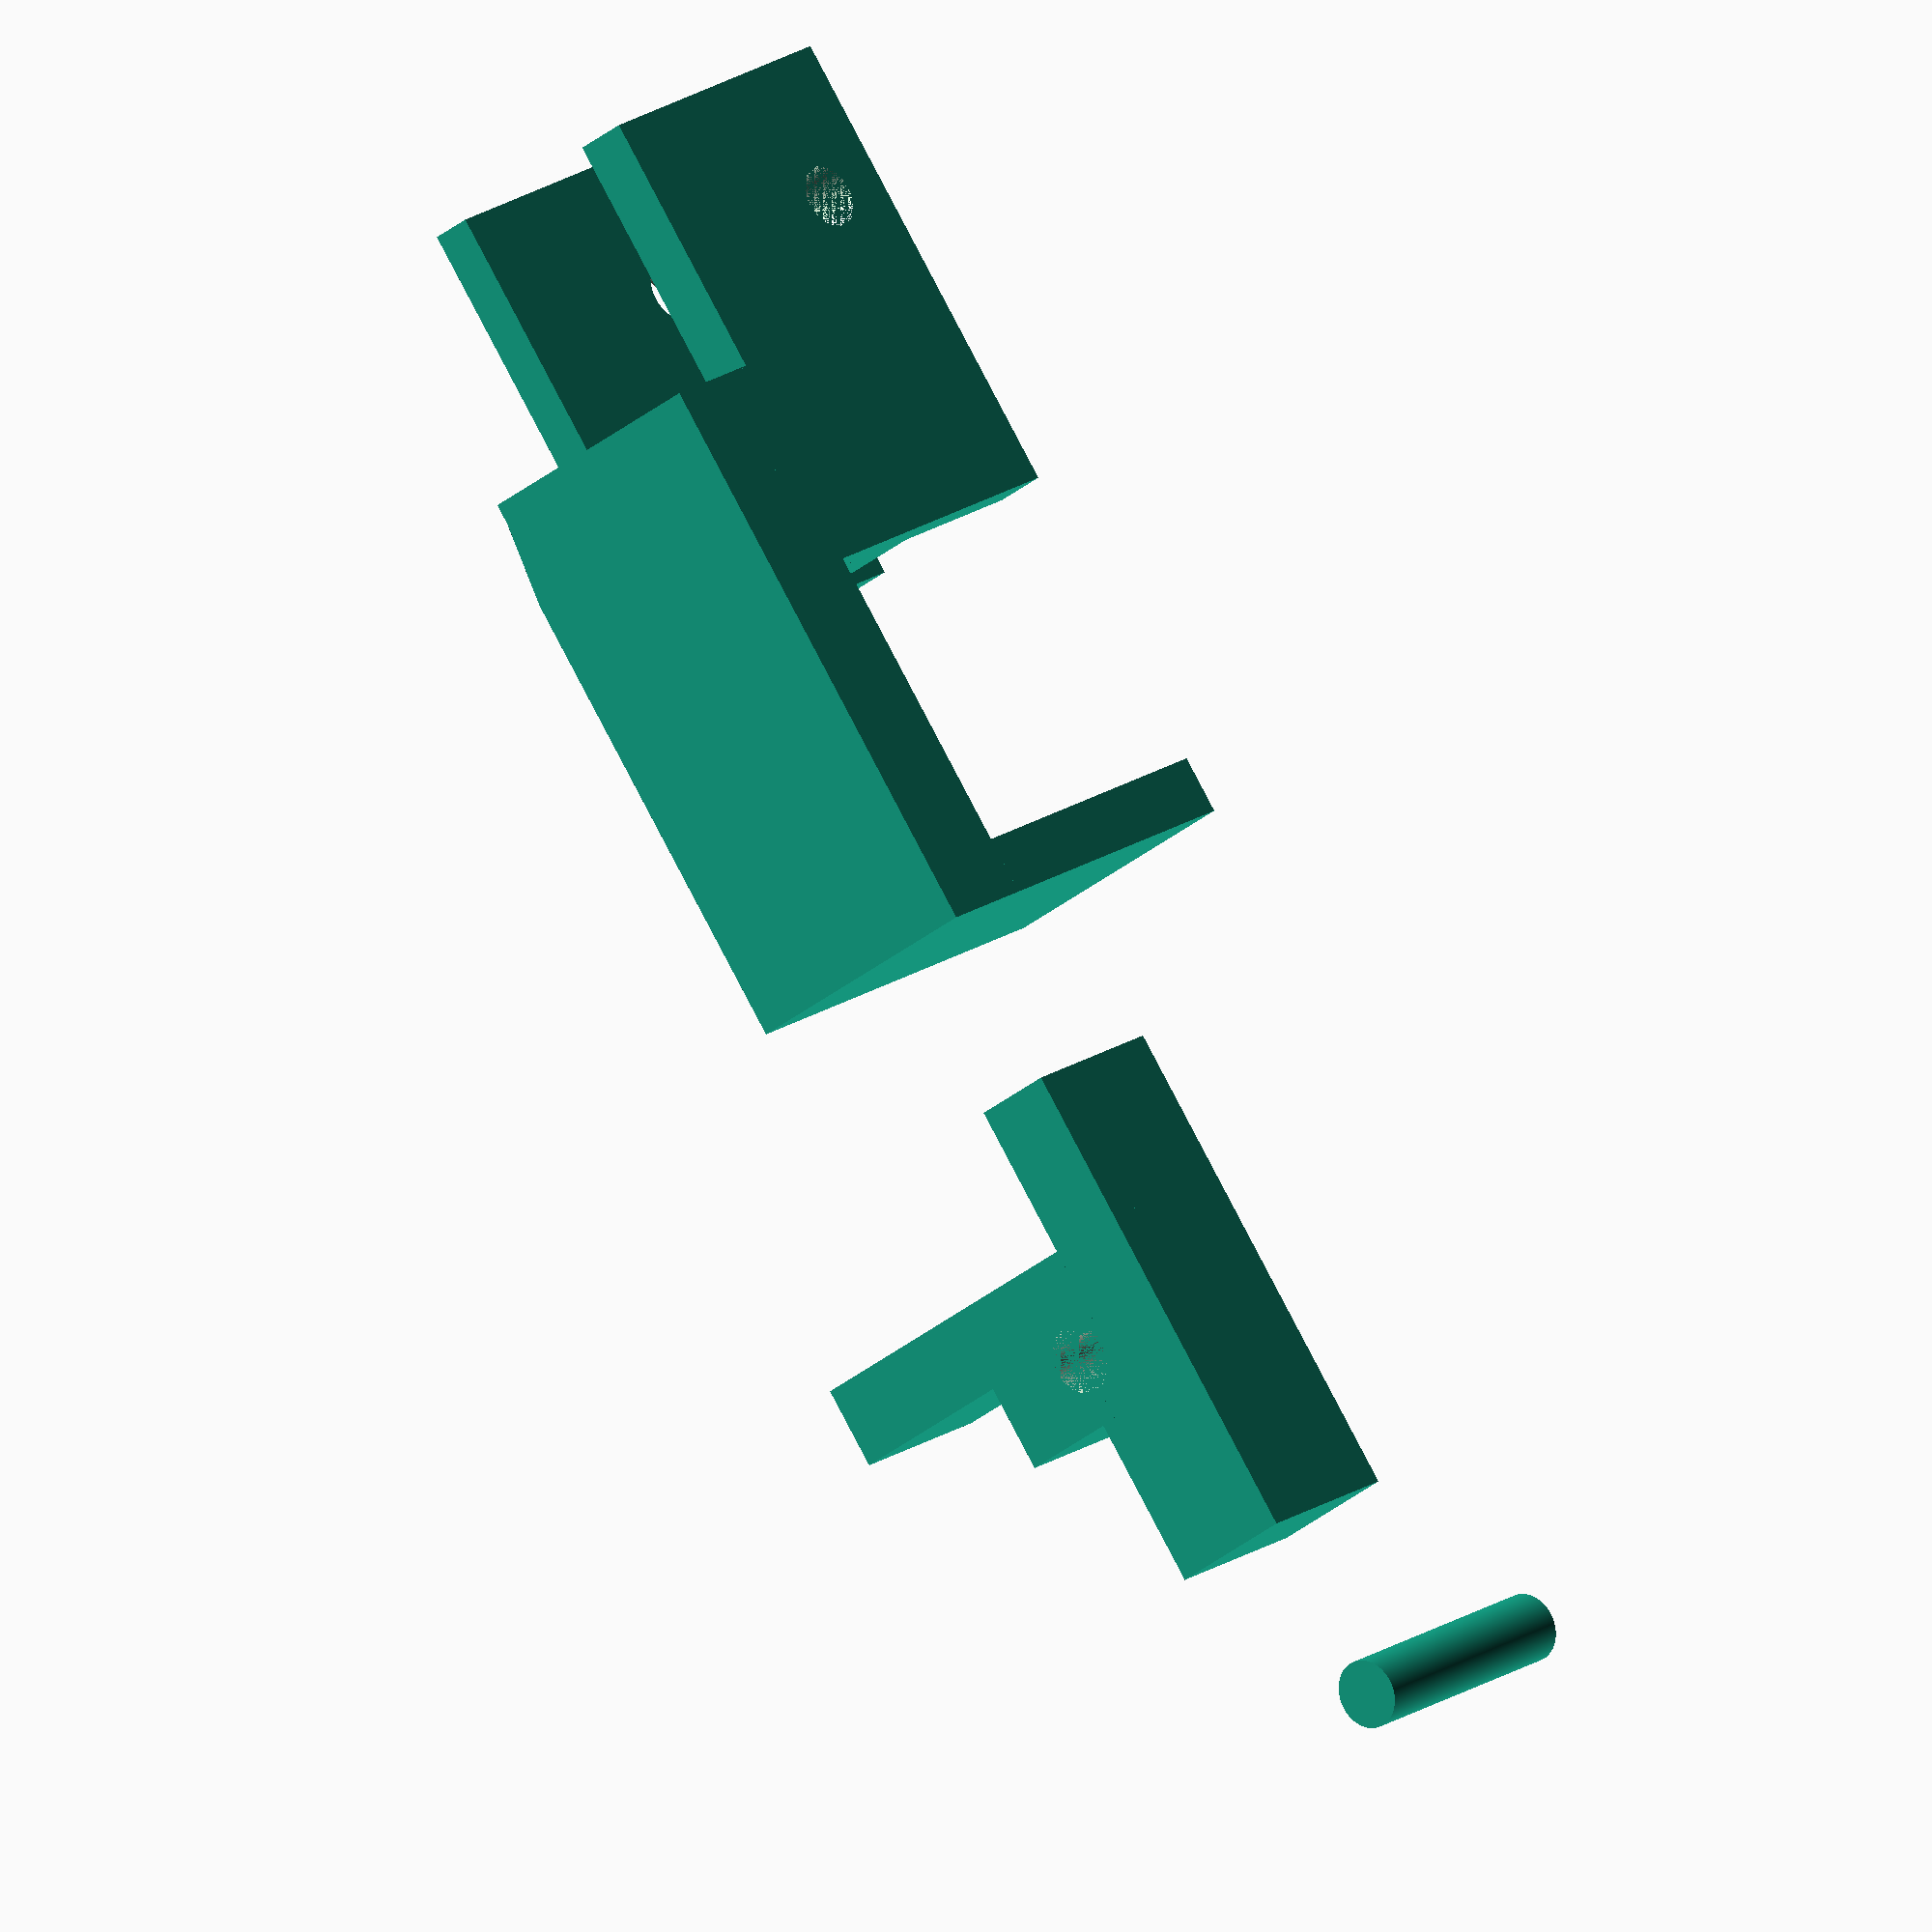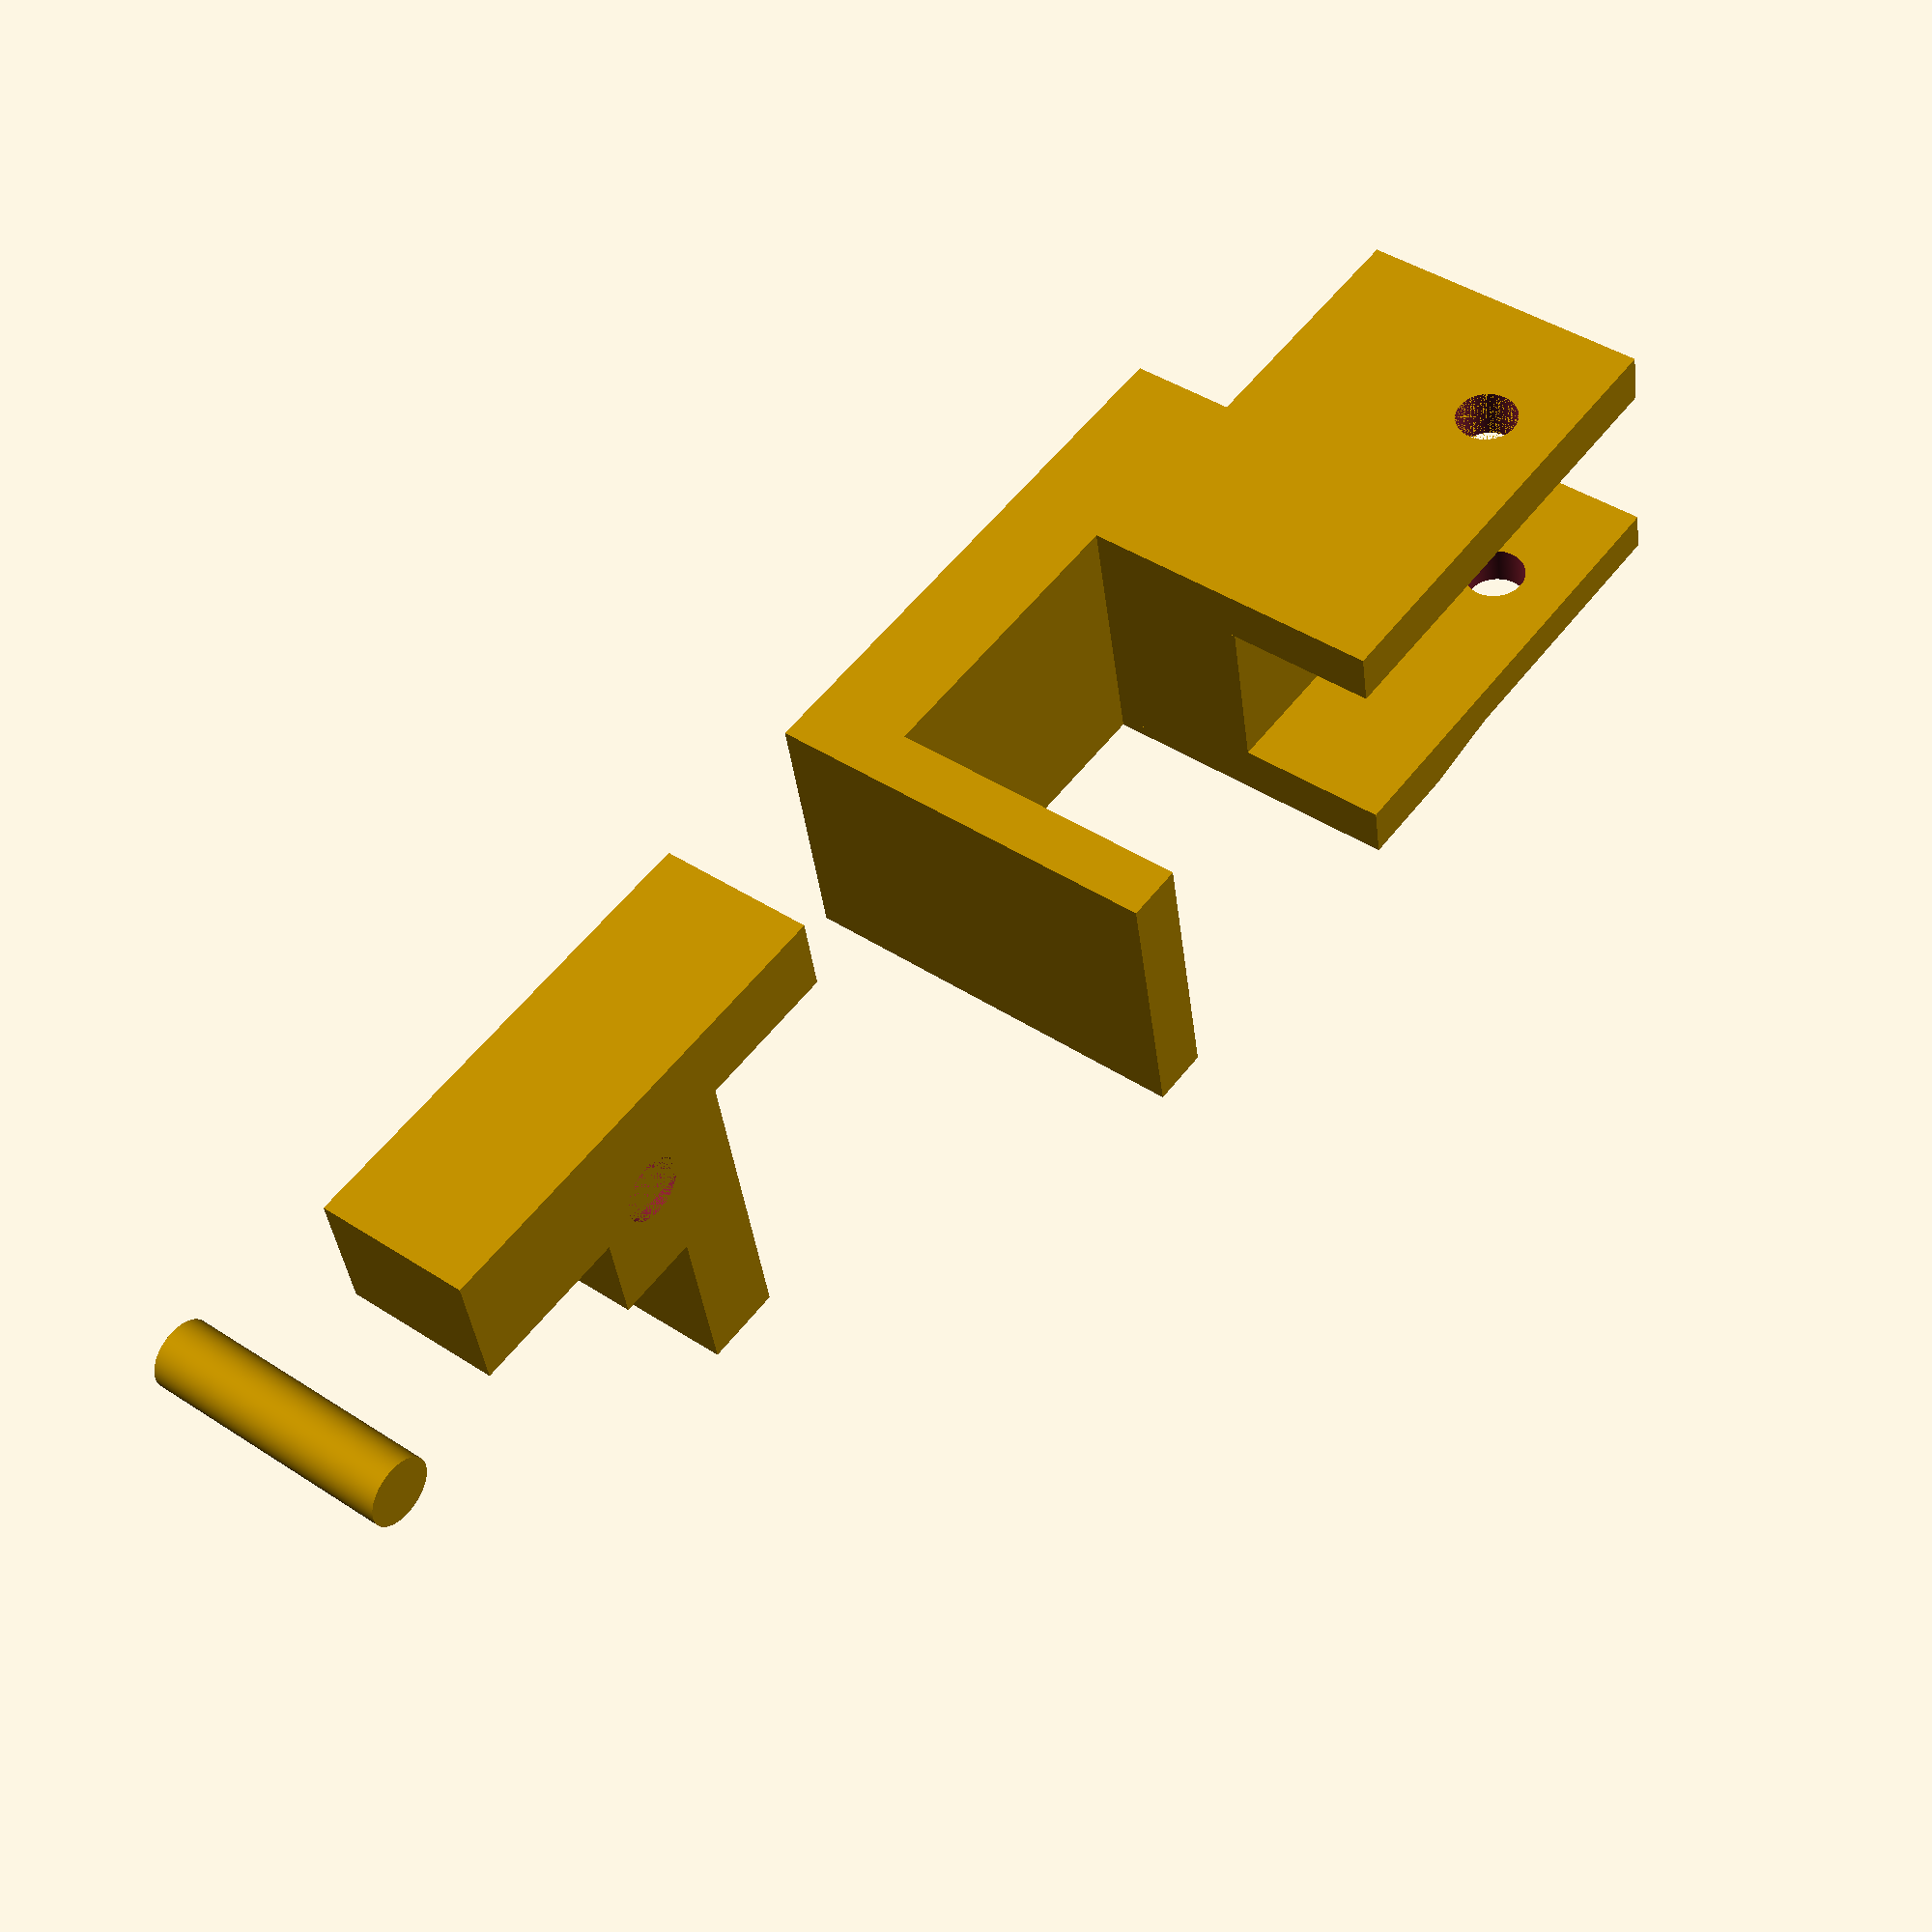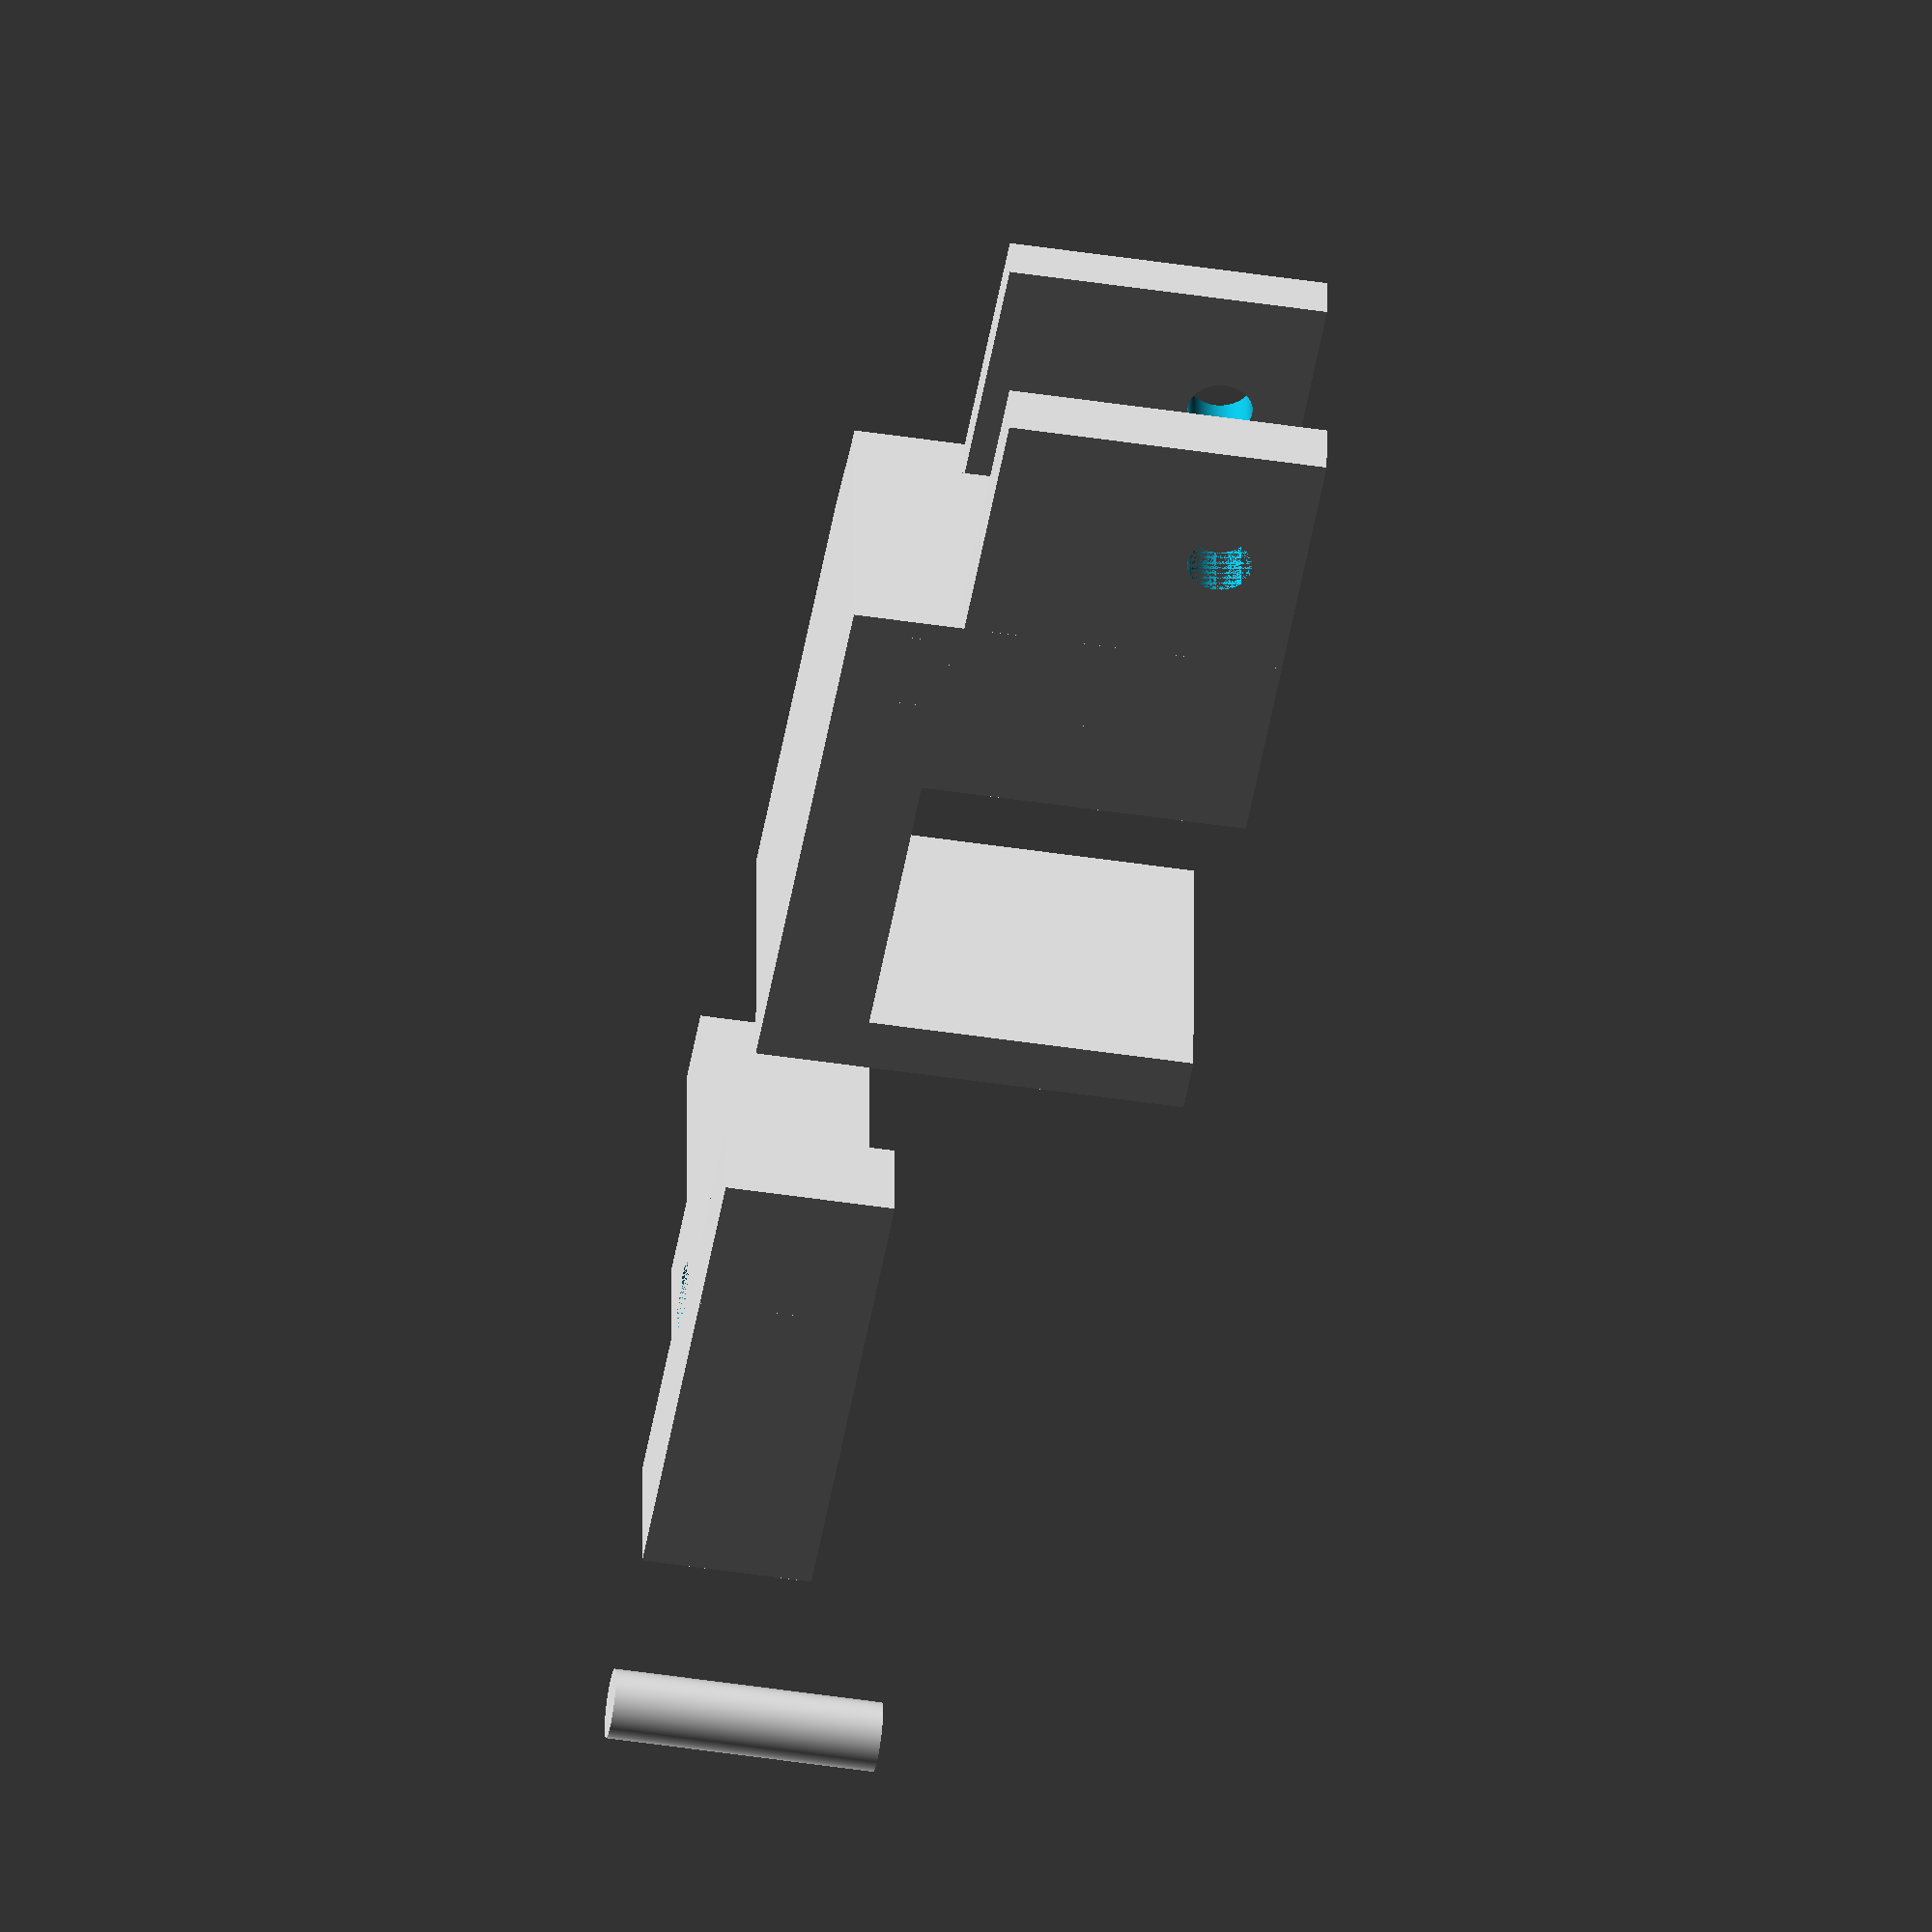
<openscad>
// This is a 1:1 scale UNTESTED model of a DIAS (drop in auto sear) for an AR-15 pistol/rifle to M16 automatic
// Note: This part is very illegal to manufacture without specific liscencing and IS UNTESTED. I have NOT printed or attempted to use this part, it is a rough draft, and the measurements may very well be off such that the part is entirley nonfunctional or simply dangerous to use. Fitting and modifications will likely be required. Use at your own risk.
// Also, feel free to optimize this code and add pull requests. Once again, this is a rough draft.

module sear_housing(){
    module housing(){
        translate([0,0,.160]){
            cube(size=[.39,.080,0.620-.16],center=false);
        }
        translate([0,0.335,.160]){
            cube(size=[.39,.062,0.620-.16],center=false);
        }
        translate([0.39,0.415/2,.3]){
        rotate([0,90,0]){
            cylinder($fn=1000,h=0.170,r=.156/2,center=false);
            }
        }
        translate([.39,0,0]){
            cube(size=[.03+.125,.397,.6200-.230],center=false);
        }

        CubePoints = [
          [  .0,  .415-0.018,  0 ],  //0
          [ .125,  .415-0.018,  0 ],  //1
          [ .125,  .415,  0 ],  //2
          [  0,  .397,  0 ],  //3
          [  0,  .415-0.018,  .620 ],  //4
          [ .125,  .415-0.018,  .620 ],  //5
          [ .125,  .415,  .620 ],  //6
          [  0,  .397,  .620 ]]; //7
          
        CubeFaces = [
          [0,1,2,3],  // bottom
          [4,5,1,0],  // front
          [7,6,5,4],  // top
          [5,6,2,1],  // right
          [6,7,3,2],  // back
          [7,4,0,3]]; // left
          
        translate([0.39+.03,0,0]){
            polyhedron( CubePoints, CubeFaces );
        }
        translate([.39+.03,0,0]){
            cube(size=[.125,.415-0.018,.150],center=false);
        }
        translate([.39+0.03+.125,0,0]){
            cube(size=[.695,.415,.150],center=false);
        }
        translate([.39+0.03+.125,0,.15]){
            cube(size=[.03+.125,.415,.620-.15-.230],center=false);
        }
        translate([.39,0,.15]){
            cube(size=[.06+.250,.080,.620-.15],center=false);
        }
        translate([.39,0.415-0.062-0.018,.15]){
            cube(size=[.06+.250,.062,.620-.15],center=false);
        }
        translate([.39+0.03+.125,0.415-0.018,.15]){
            cube(size=[.03+.125,.018,.620-.15],center=false);
        }
        
        translate([1.240-0.085,0,.15]){
            cube(size=[.085,.415,.620-.15],center=false);
        }
    }
    // Cut holes
    difference(){
        housing();
        translate([0.39,0.415/2,.3]){
        rotate([0,90,0]){
            cylinder($fn=1000,h=0.170,r=.156/2,center=false);
        }
    }
    translate([0.39+.03,0.080,.620-.230]){
        //cube(size=[.2,.255,.230],center=false);
    }
    translate([0.39,0.415/2,.3]){
    rotate([0,90,0]){
        cylinder($fn=1000,h=0.170,r=.156/2,center=false);
        }
    }
    translate([0.39,0.080,.620-.230]){
        //cube(size=[.2,.255,.230],center=false);
    }
    translate([0.21,0,.50]){
        rotate([-90,0,0]){
        cylinder($fn=1000,h=0.415,r=0.093/2,center=false);
        }
    }
    translate([0.21,0,.50]){
        rotate([-90,0,0]){
        cylinder($fn=1000,h=0.415,r=0.093/2,center=false);
        }
    }
    translate([0.39+.03+.125,0.080,.620-.230]){
        //cube(size=[.2,.255,.230],center=false);
        }
    }
}

module sear(){ // Build sear
    
    module sear_main(){ // Main part of sear (no holes)
        translate([0,0,0]){
    cube(size=[.225,.125,0.245],center=false);
    }
        translate([.225,0,0]){
    cube(size=[.723-.225,.200,0.245],center=false);
    }
        translate([.225,.125,0]){
    cube(size=[.120,.620-.125,0.245],center=false);       
    }
        translate([.225+.120,.175,0]){
    cube(size=[.128,.175,0.245],center=false);       
    }
    }
    difference(){ // Cut holes
    sear_main();
        translate([0.375,0.180,0]){
        cylinder($fn=1000,h=0.245,r=.100/2,center=false);
        }
        
        translate([.7230-.146,.200,.245/2]){
        rotate([90,0,0]){
        cylinder($fn=1000,h=0.140,r=0.156/2,center=false);
        }
    }   
    }
}

module sear_pin() { // Build pin for sear
    cylinder($fn=1000,h=0.245 + 0.080+0.062,r=.100/2,center=false);
}

// Render and seperate parts
translate([0,0,0]){ sear_housing(); }
translate([1.5,0,0]){ sear(); }
translate([2.5,0,0]){ sear_pin(); }
</openscad>
<views>
elev=342.2 azim=125.4 roll=216.5 proj=o view=solid
elev=317.6 azim=168.9 roll=308.2 proj=p view=solid
elev=49.0 azim=359.4 roll=260.5 proj=o view=solid
</views>
